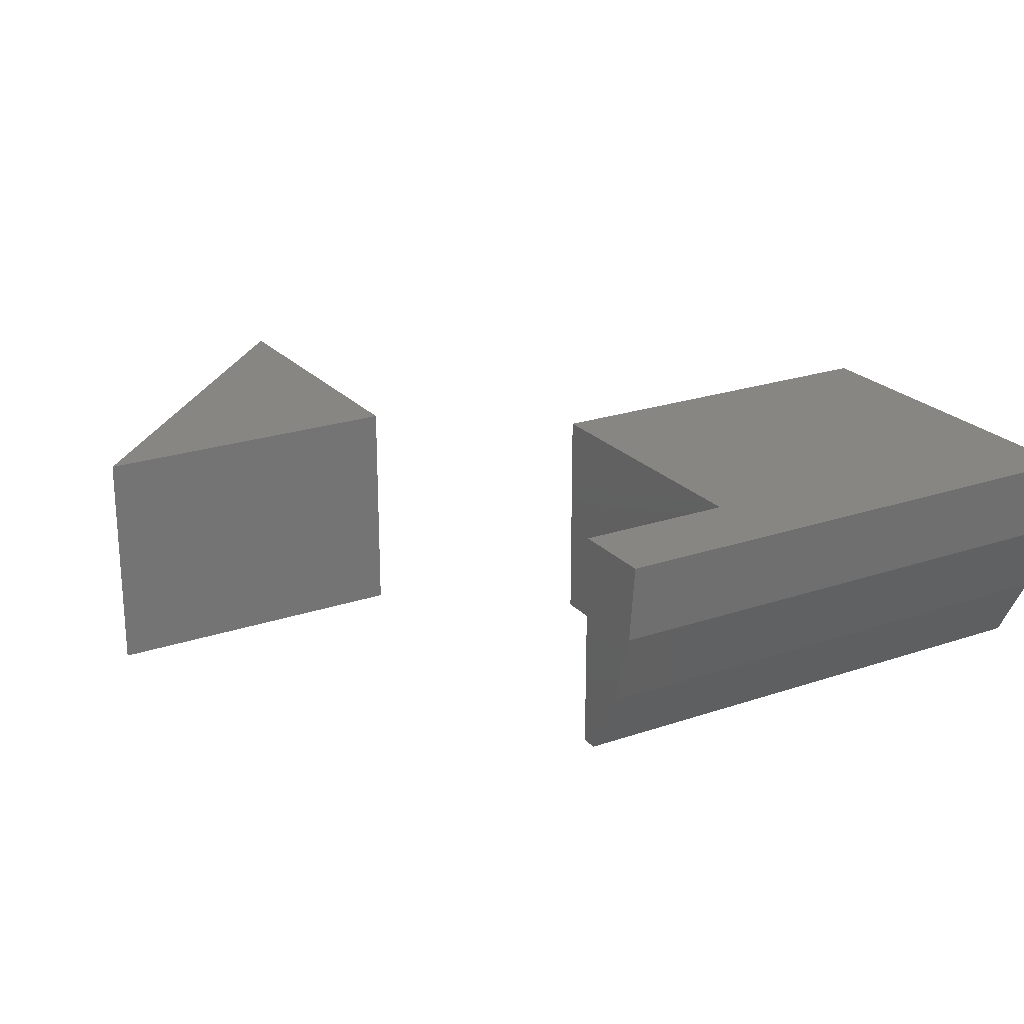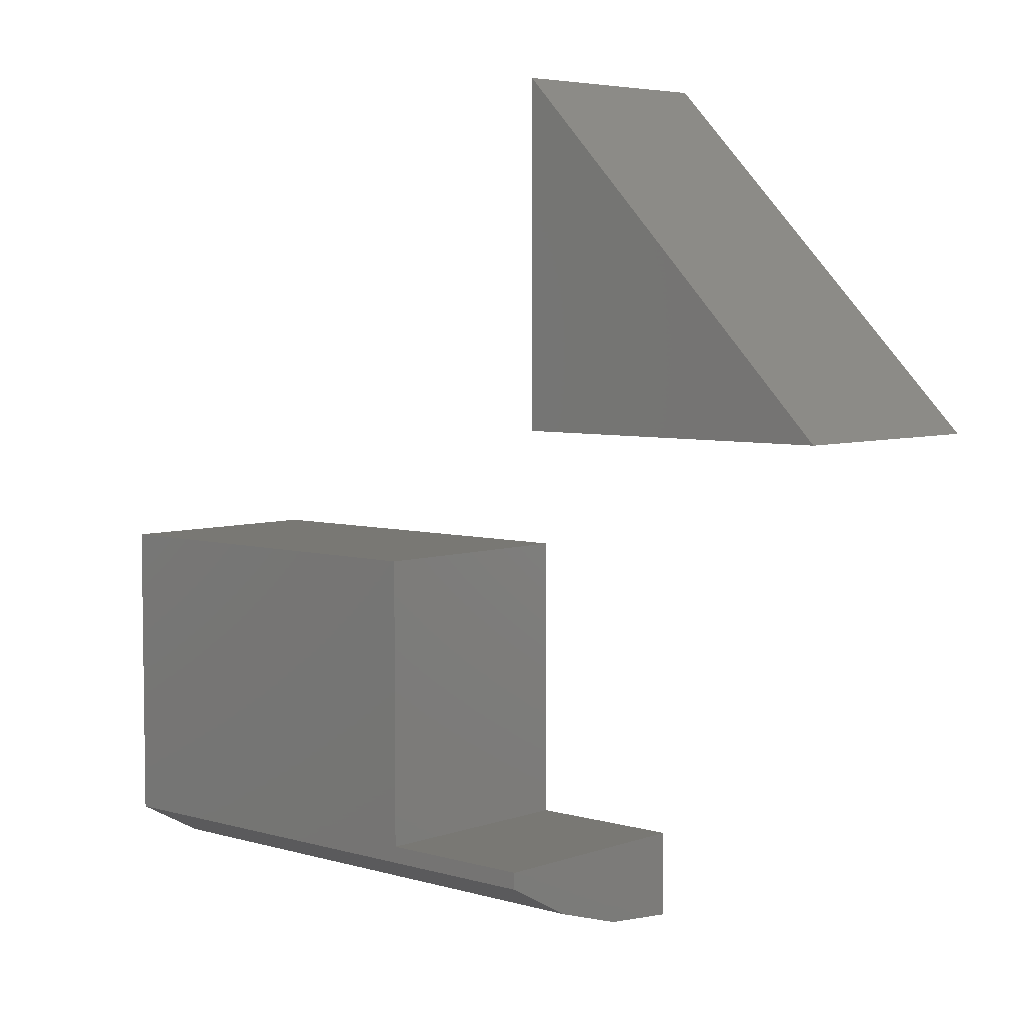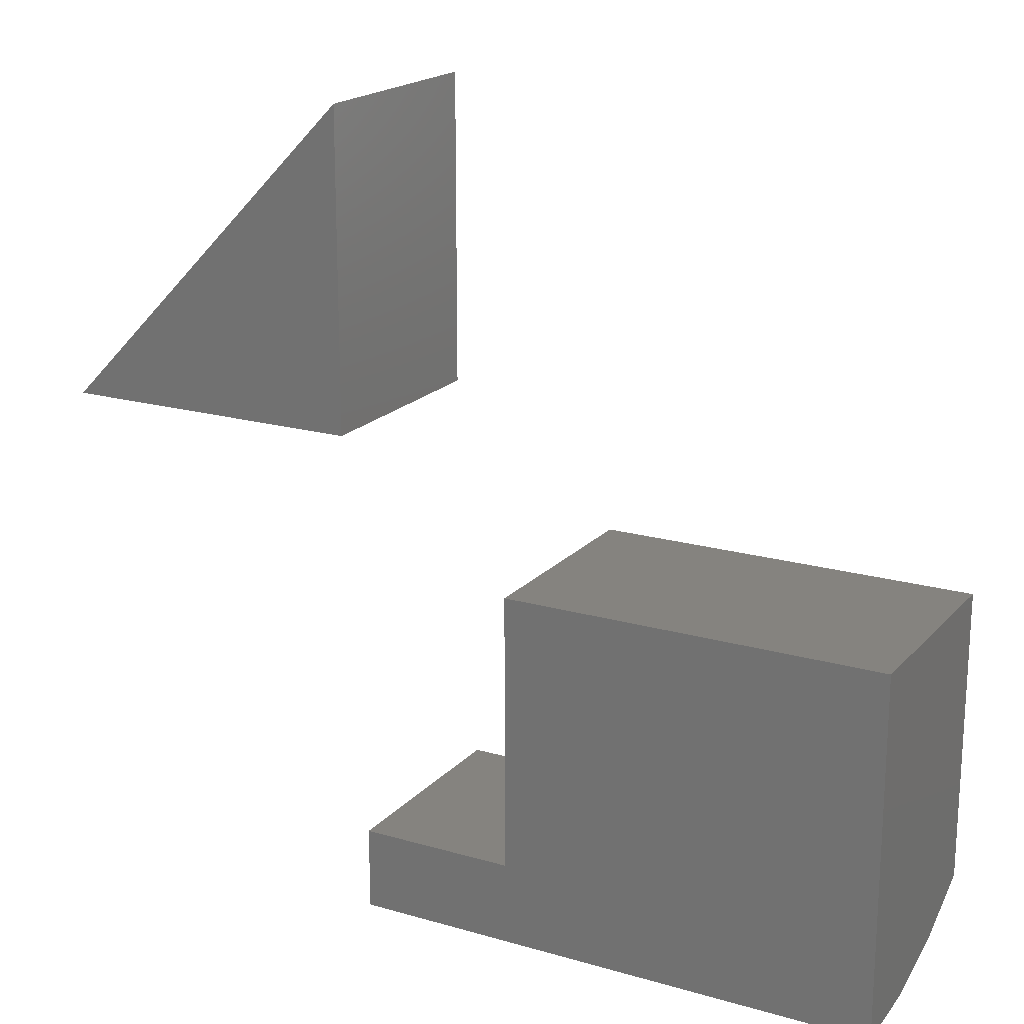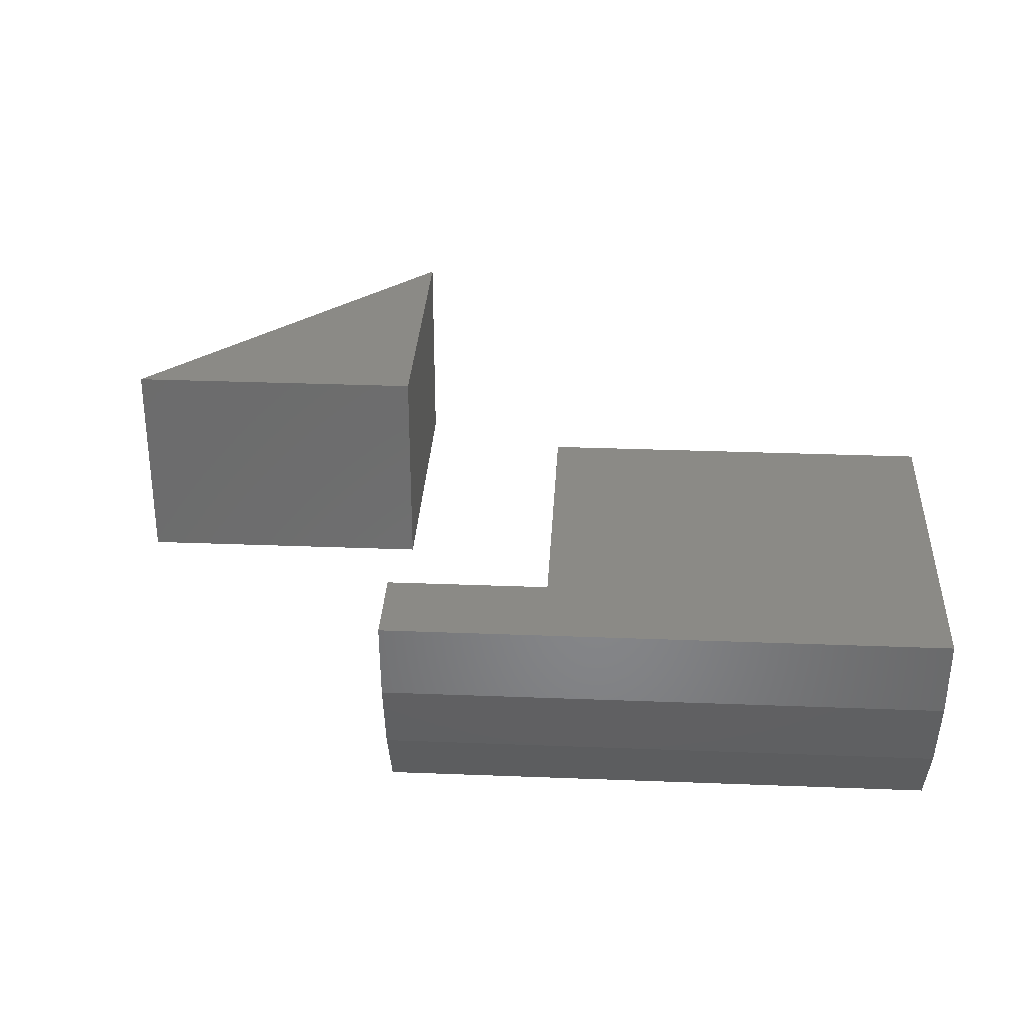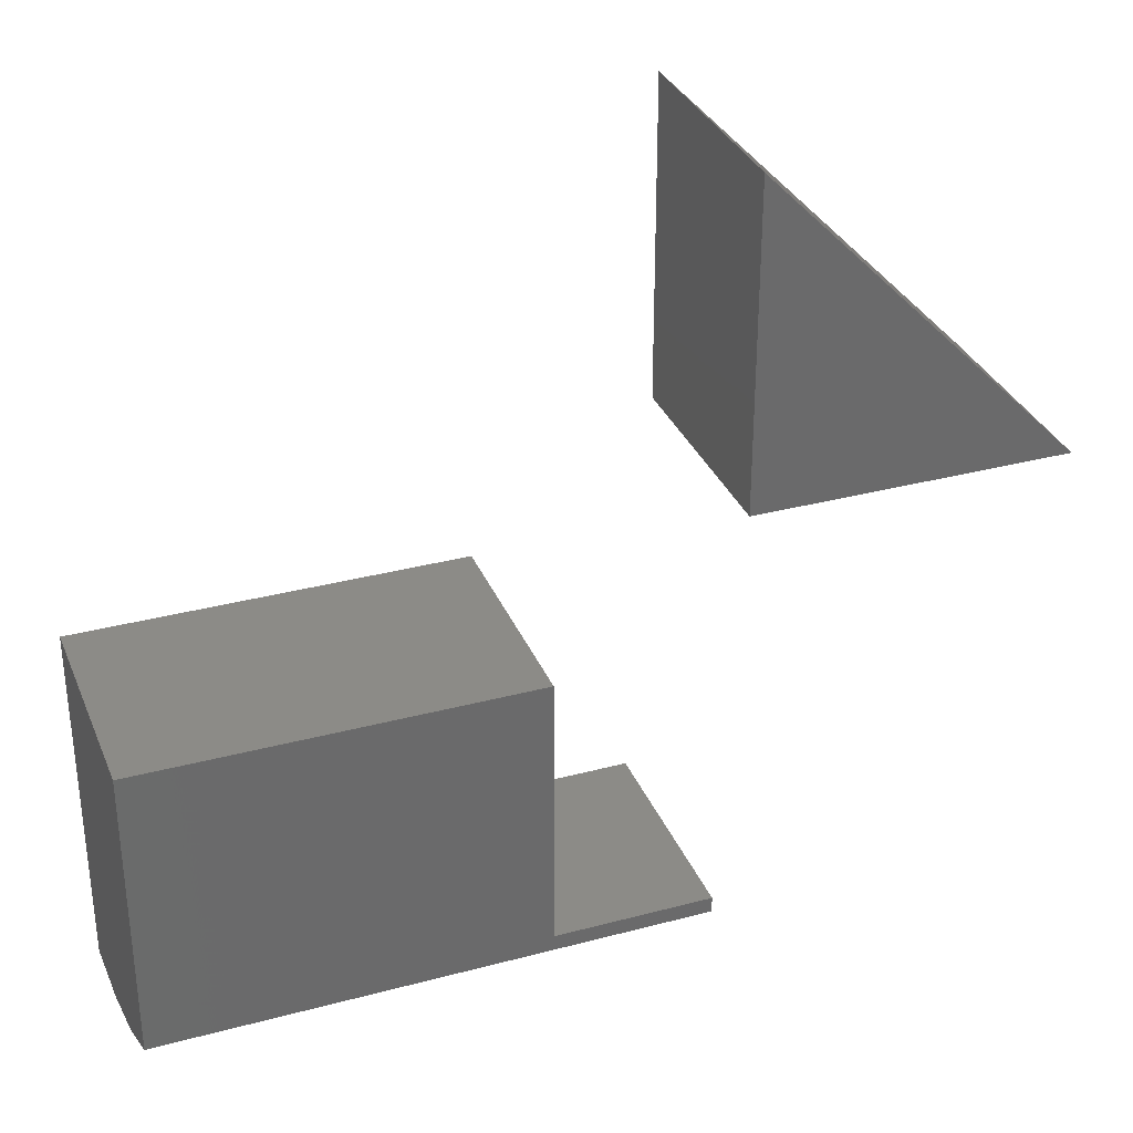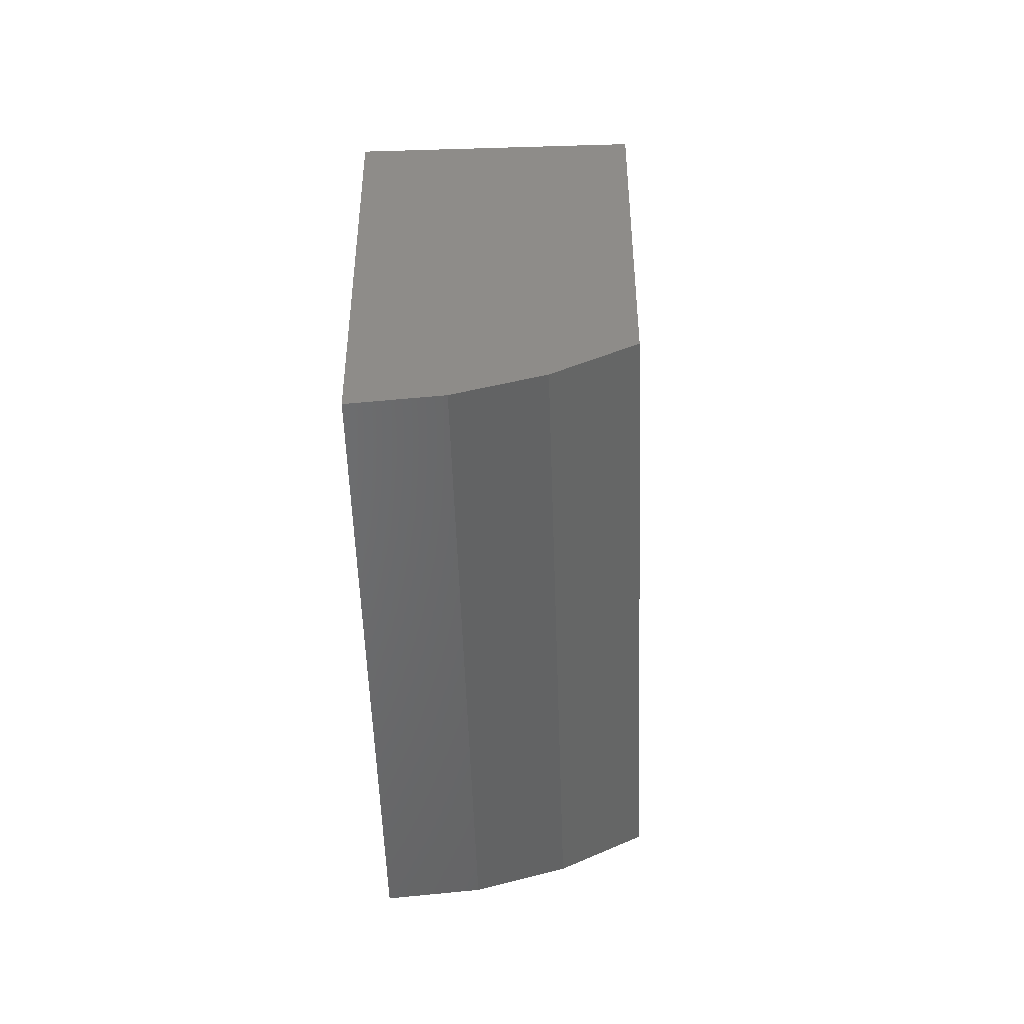
<metadata>
{"format":"stl","ext":"stl","renderer":"f3d","projection":"perspective","resolution":1024,"background":"white","views":[{"elev":22.7,"azim":149.7,"up":"+Y"},{"elev":5.3,"azim":42.2,"up":"+Z"},{"elev":19.0,"azim":-151.3,"up":"+Z"},{"elev":31.1,"azim":-176.8,"up":"+Y"},{"elev":32.7,"azim":-20.3,"up":"+Z"},{"elev":-51.0,"azim":-88.1,"up":"+Z"}]}
</metadata>
<code>
# stl→obj: 22 verts, 36 faces
v 0.2734 -0.1641 0.2266
v 0.5029 -0.1641 0.2266
v 0.2734 -0.1641 0.4609
v 0.2734 1.301e-17 0.4609
v 0.5029 1.274e-17 0.2266
v 0.2734 0 0.2266
v 0.1422 -0.1641 -0.0787
v 0.1422 3.648e-17 -0.0787
v 0.1422 -0.1641 0.1282
v 0.1422 4.797e-17 0.1282
v -0.1406 -5.444e-17 -0.1401
v 0.2578 3.949e-17 -0.1401
v -0.1406 -0.05759 -0.1345
v 0.2578 -0.05759 -0.1345
v -0.1406 -0.113 -0.1178
v 0.2578 -0.113 -0.1178
v -0.1406 -0.1641 -0.09058
v 0.2578 -0.1641 -0.09058
v -0.1406 -0.1641 0.1282
v -0.1406 3.227e-17 0.1282
v 0.2578 4.29e-17 -0.0787
v 0.2578 -0.1641 -0.0787
f 1 2 3
f 4 5 6
f 3 4 1
f 1 4 6
f 2 5 3
f 3 5 4
f 1 6 2
f 2 6 5
f 7 8 9
f 9 8 10
f 11 12 13
f 13 12 14
f 13 14 15
f 15 14 16
f 15 16 17
f 17 16 18
f 17 19 20
f 17 20 11
f 17 11 13
f 17 13 15
f 12 21 14
f 14 21 16
f 16 21 22
f 16 22 18
f 9 10 19
f 19 10 20
f 10 8 20
f 20 8 11
f 8 21 11
f 11 21 12
f 9 19 7
f 7 19 17
f 7 17 22
f 22 17 18
f 21 8 22
f 22 8 7

</code>
